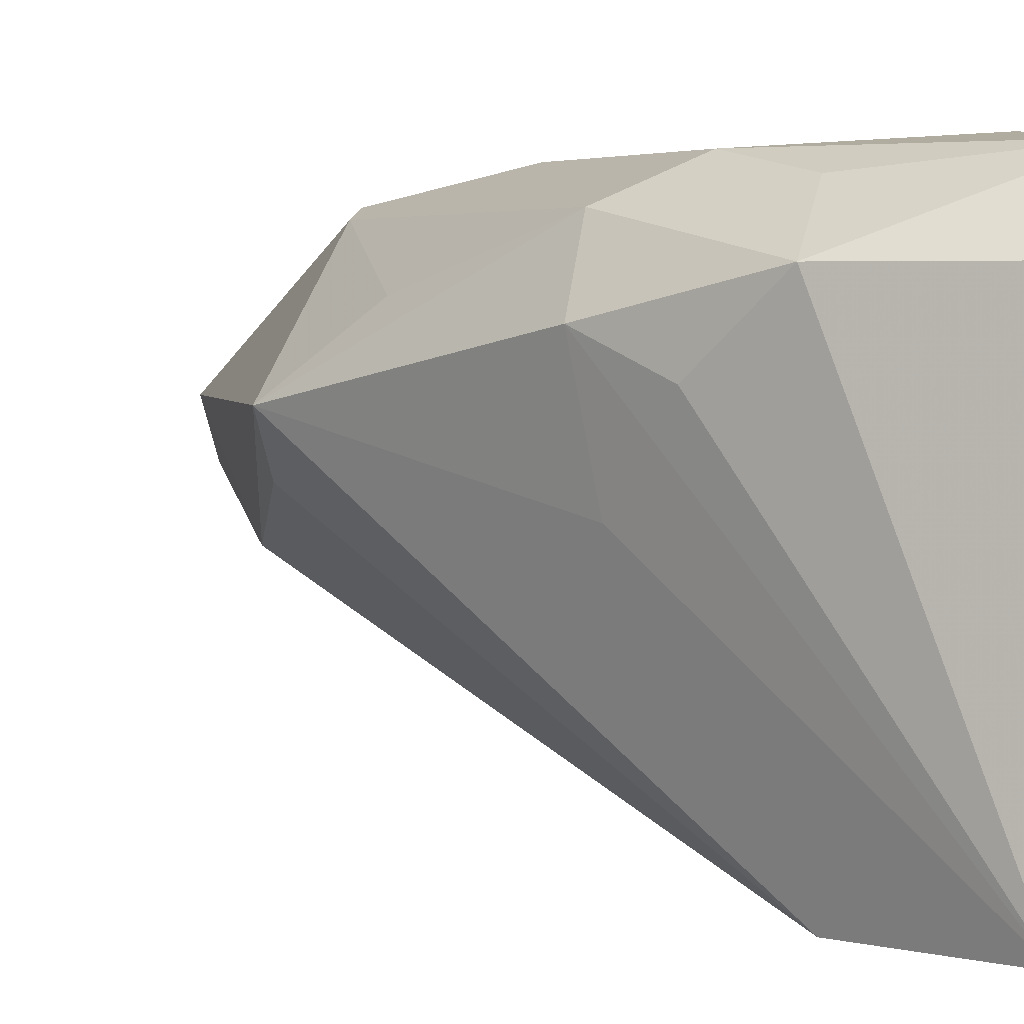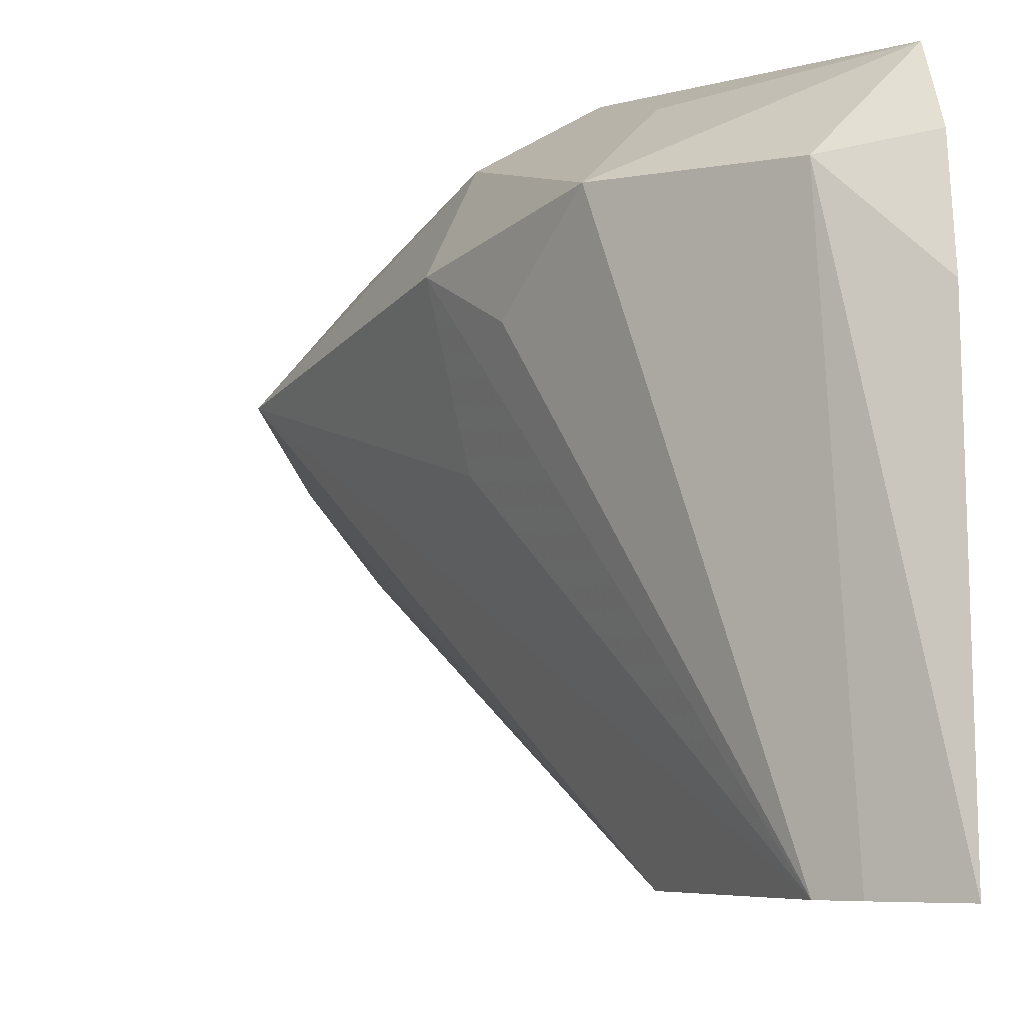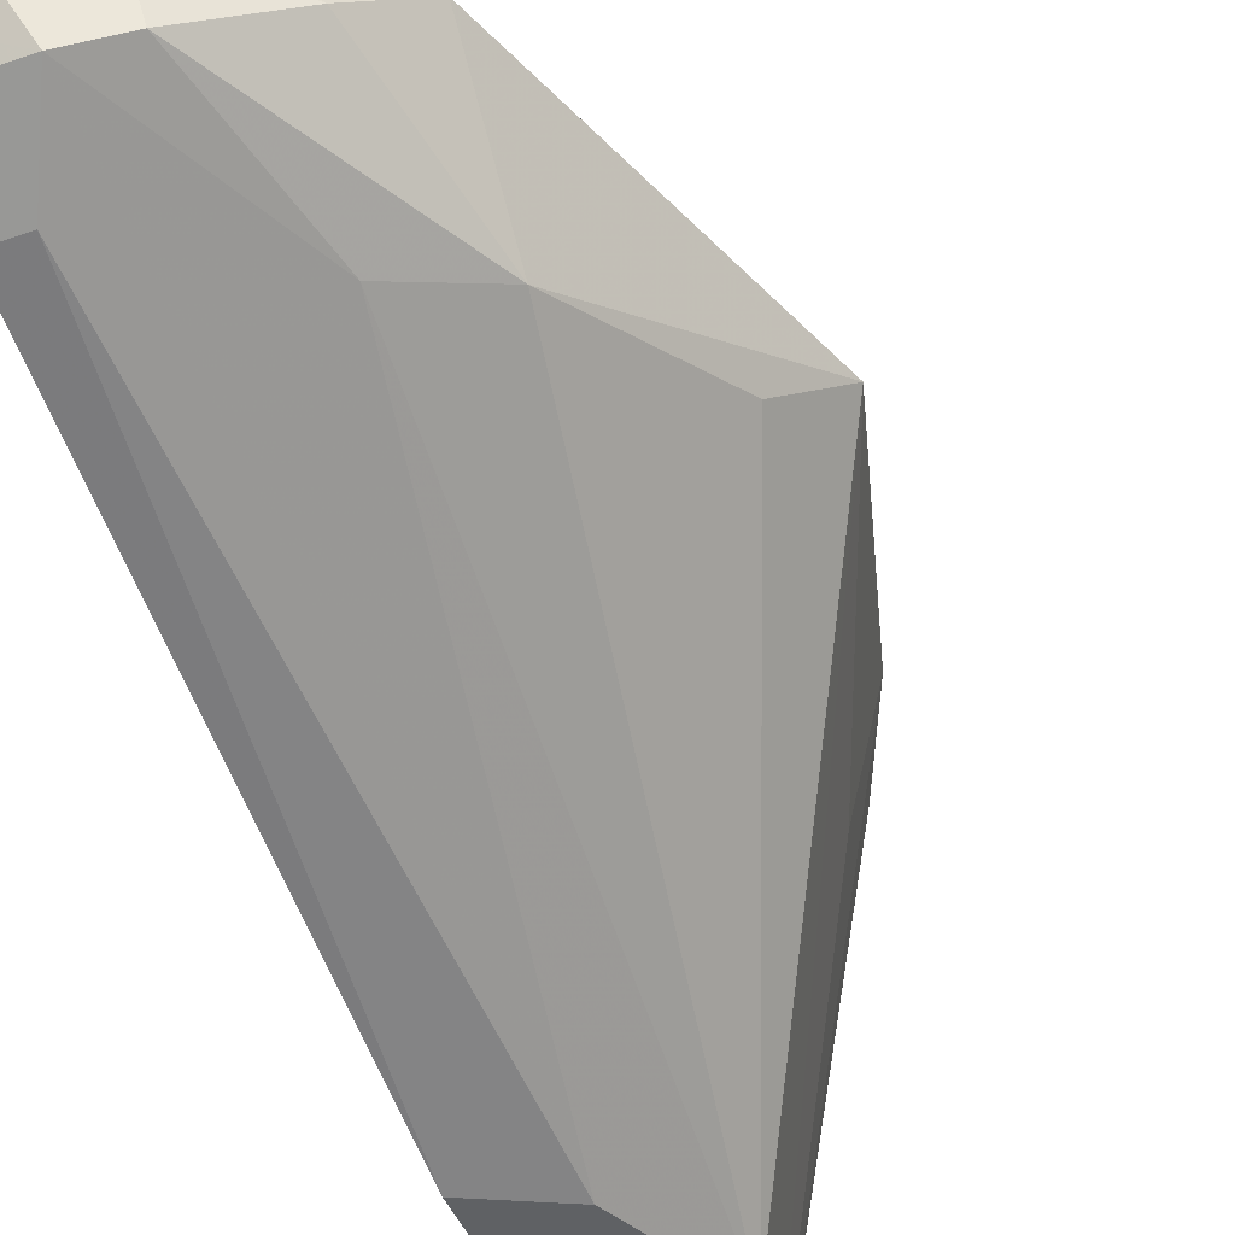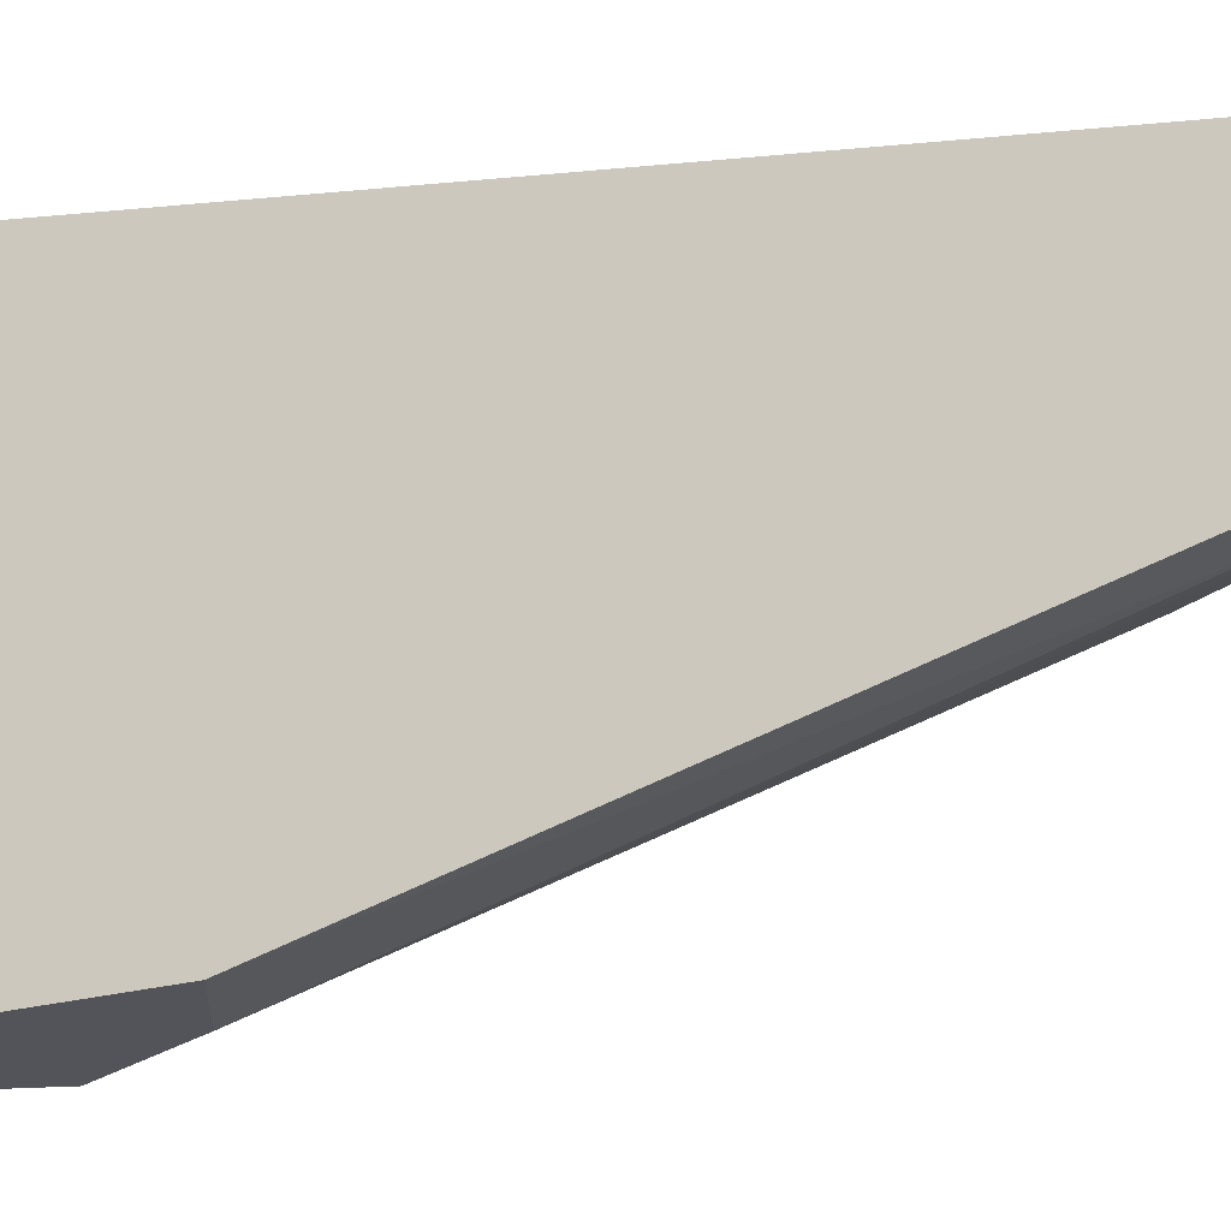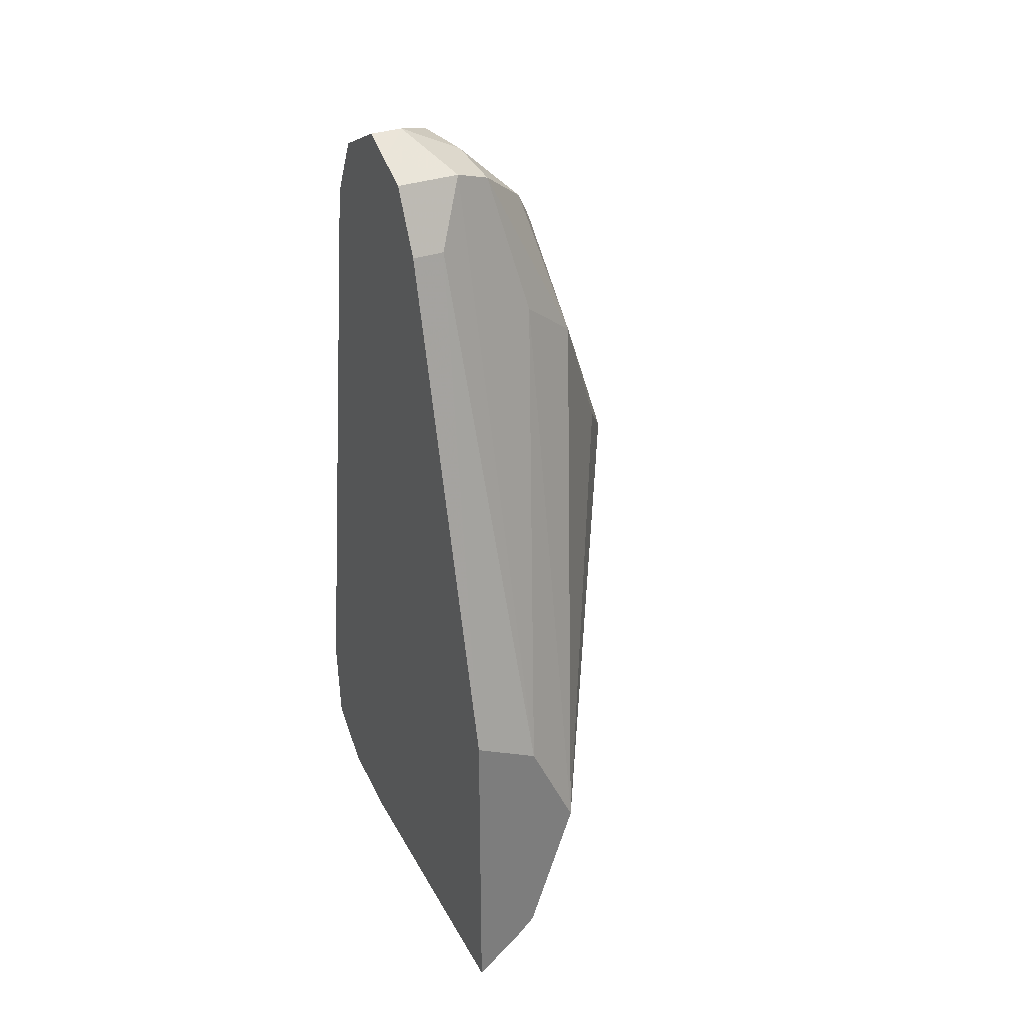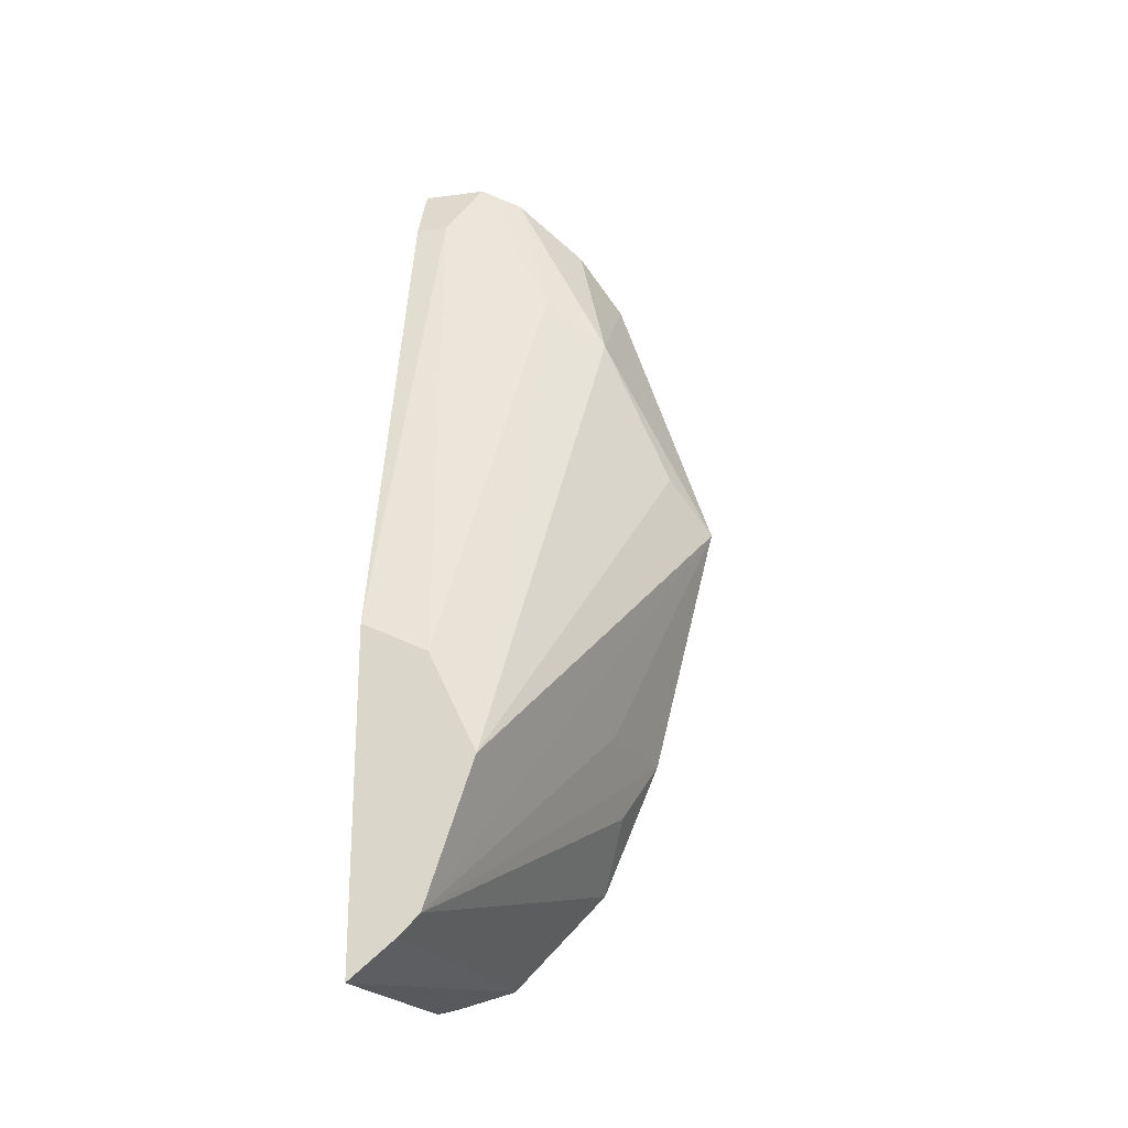
<metadata>
{"format":"obj","ext":"obj","renderer":"f3d","projection":"perspective","resolution":1024,"background":"white","views":[{"elev":3.1,"azim":150.7,"up":"+Y"},{"elev":-4.3,"azim":171.4,"up":"+Y"},{"elev":-45.6,"azim":21.9,"up":"+Y"},{"elev":-23.8,"azim":-65.1,"up":"+Y"},{"elev":32.4,"azim":-26.6,"up":"+Z"},{"elev":-23.6,"azim":12.4,"up":"+Z"}]}
</metadata>
<code>
v 0.2408 0.2496 0.247
v 0.2686 0.2479 0.2686
v 0.2408 0.2481 0.2271
v 0.2408 0.2272 0.3925
v 0.2686 0.2479 0.3099
v 0.2823 0.241 0.2754
v 0.2651 0.2444 0.2513
v 0.2754 0.2341 0.241
v 0.2548 0.2341 0.2204
v 0.2408 0.2369 0.2176
v 0.2408 0.2249 0.3972
v 0.2479 0.2272 0.3925
v 0.2789 0.2427 0.3408
v 0.2823 0.241 0.3374
v 0.2892 0.2272 0.2686
v 0.2789 0.2376 0.2582
v 0.2926 0.2307 0.3064
v 0.3047 0.2169 0.3202
v 0.2552 0.1564 0.2199
v 0.2823 0.2203 0.2548
v 0.2508 0.1564 0.2154
v 0.2408 0.1564 0.2073
v 0.2408 0.2204 0.2134
v 0.2408 0.2203 0.4063
v 0.2479 0.2203 0.4063
v 0.2686 0.2221 0.3951
v 0.2823 0.2203 0.3787
v 0.284 0.2169 0.3822
v 0.284 0.204 0.2686
v 0.284 0.1962 0.3615
v 0.2969 0.2066 0.3305
v 0.2656 0.1564 0.2509
v 0.2408 0.1564 0.2802
v 0.2408 0.2066 0.4131
v 0.2479 0.2066 0.4131
v 0.2582 0.2169 0.408
v 0.2763 0.2066 0.3925
v 0.2634 0.1962 0.4028
v 0.2711 0.1911 0.3718
v 0.2552 0.1564 0.273
v 0.2479 0.1859 0.3925
v 0.2408 0.1859 0.3925
v 0.2408 0.1995 0.4096
v 0.2548 0.1928 0.4063
v 0.2617 0.2066 0.4063
v 0.2408 0.1928 0.4063
f 19 32 40
f 25 36 26
f 24 35 25
f 24 34 35
f 19 22 21
f 19 33 22
f 19 40 33
f 25 35 36
f 18 19 29
f 14 18 17
f 18 31 32
f 18 30 31
f 18 28 30
f 15 18 29
f 15 19 20
f 15 29 19
f 14 28 18
f 26 36 28
f 13 28 14
f 18 32 19
f 26 28 27
f 39 44 40
f 28 37 30
f 43 46 44
f 41 46 42
f 41 44 46
f 40 44 41
f 38 44 39
f 38 45 44
f 37 45 38
f 36 45 37
f 35 45 36
f 35 44 45
f 35 43 44
f 34 43 35
f 33 41 42
f 33 40 41
f 32 39 40
f 30 32 31
f 30 39 32
f 30 38 39
f 30 37 38
f 28 36 37
f 13 27 28
f 12 26 13
f 12 25 26
f 2 5 14
f 2 7 3
f 2 16 7
f 2 6 16
f 1 5 2
f 1 4 5
f 1 11 4
f 1 24 11
f 2 14 6
f 1 34 24
f 1 46 43
f 1 42 46
f 1 33 42
f 1 22 33
f 1 10 23
f 1 3 10
f 1 2 3
f 13 26 27
f 1 43 34
f 3 8 9
f 1 23 22
f 3 7 8
f 3 9 10
f 11 24 25
f 11 25 12
f 9 22 23
f 9 21 22
f 9 19 21
f 8 20 19
f 8 15 20
f 8 16 15
f 9 23 10
f 7 16 8
f 8 19 9
f 4 13 5
f 5 13 14
f 4 12 13
f 6 14 17
f 6 17 18
f 6 18 15
f 6 15 16
f 4 11 12

</code>
